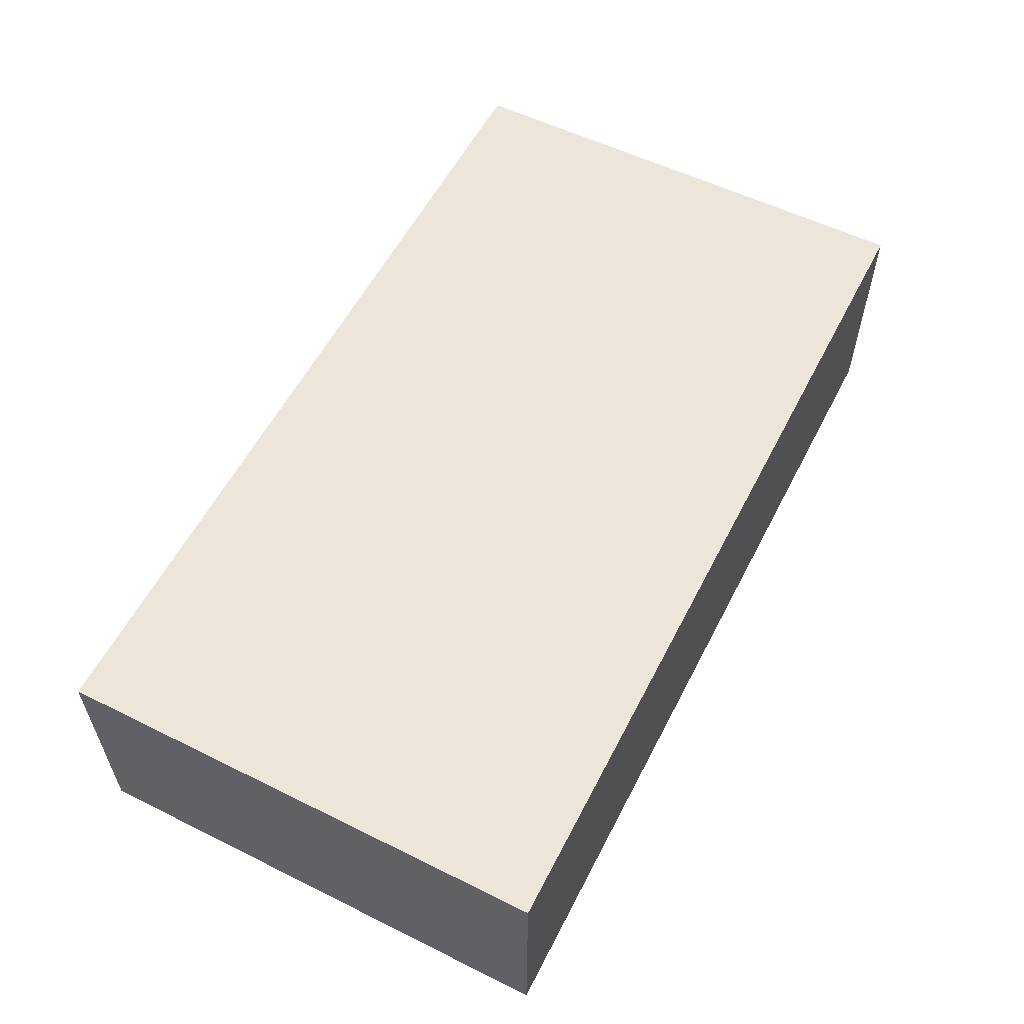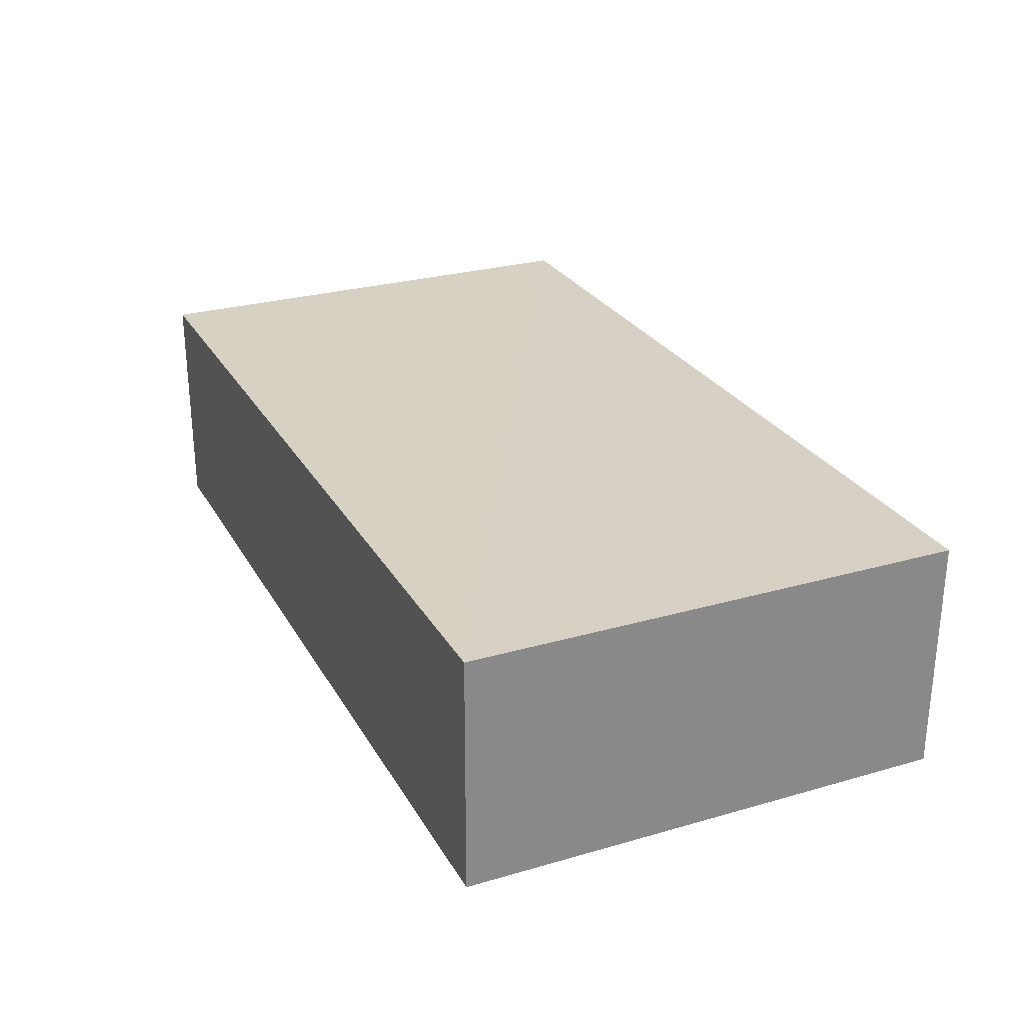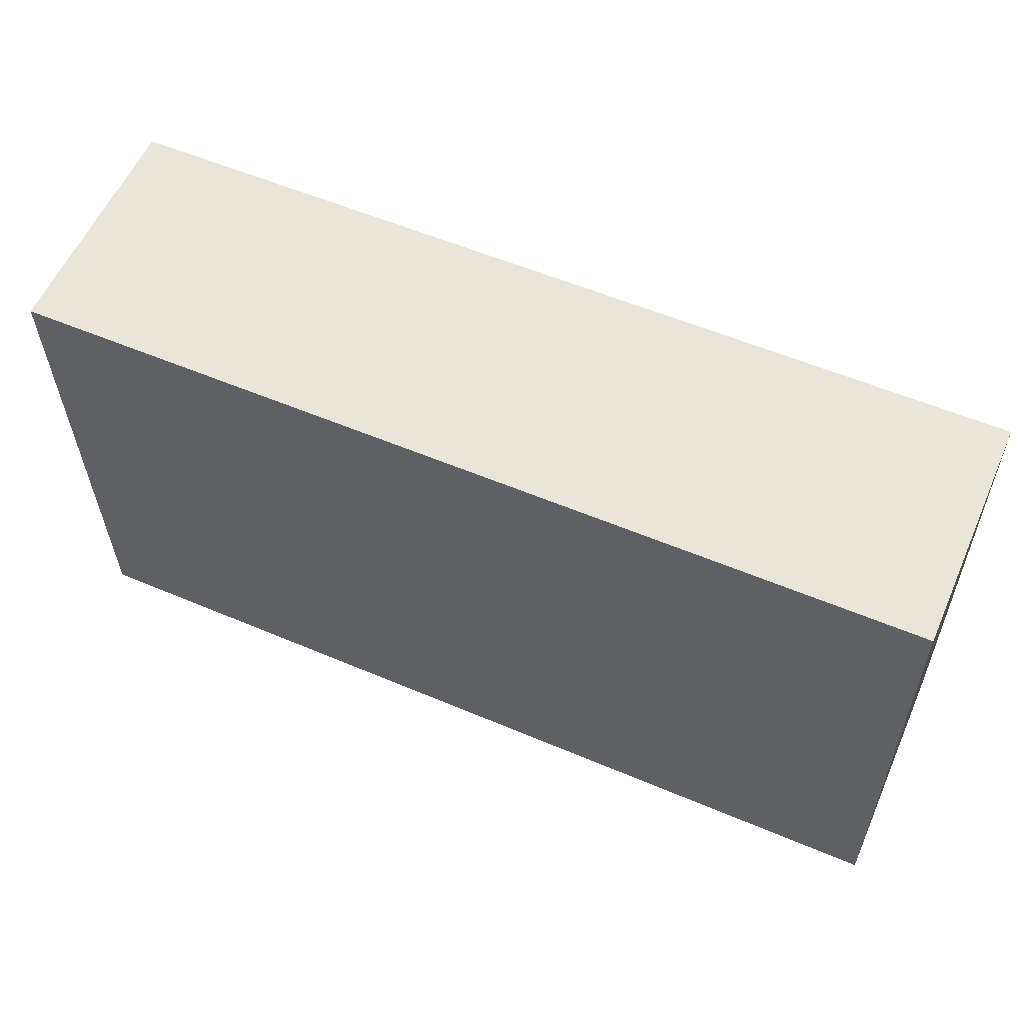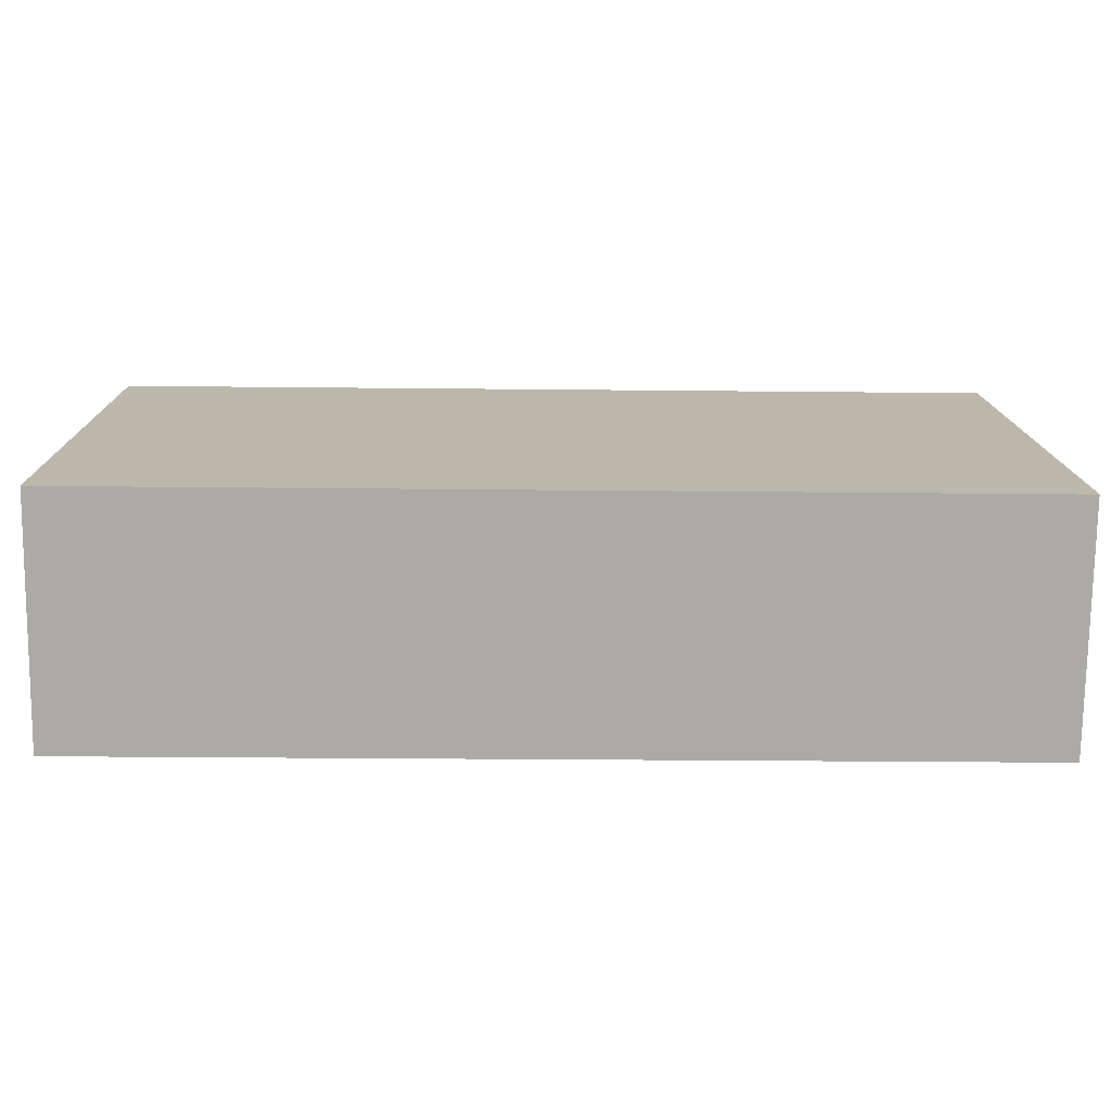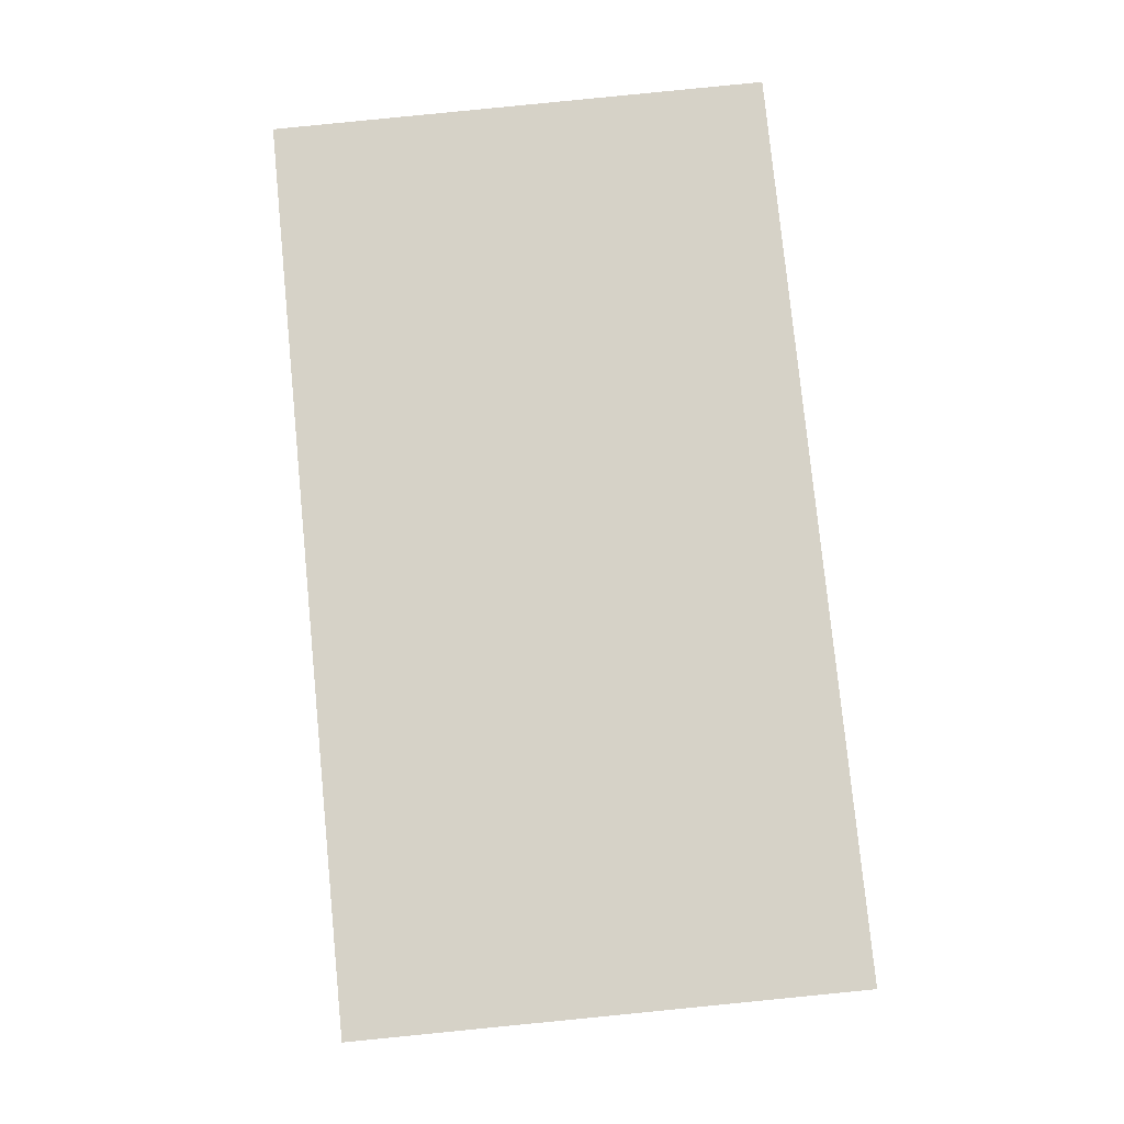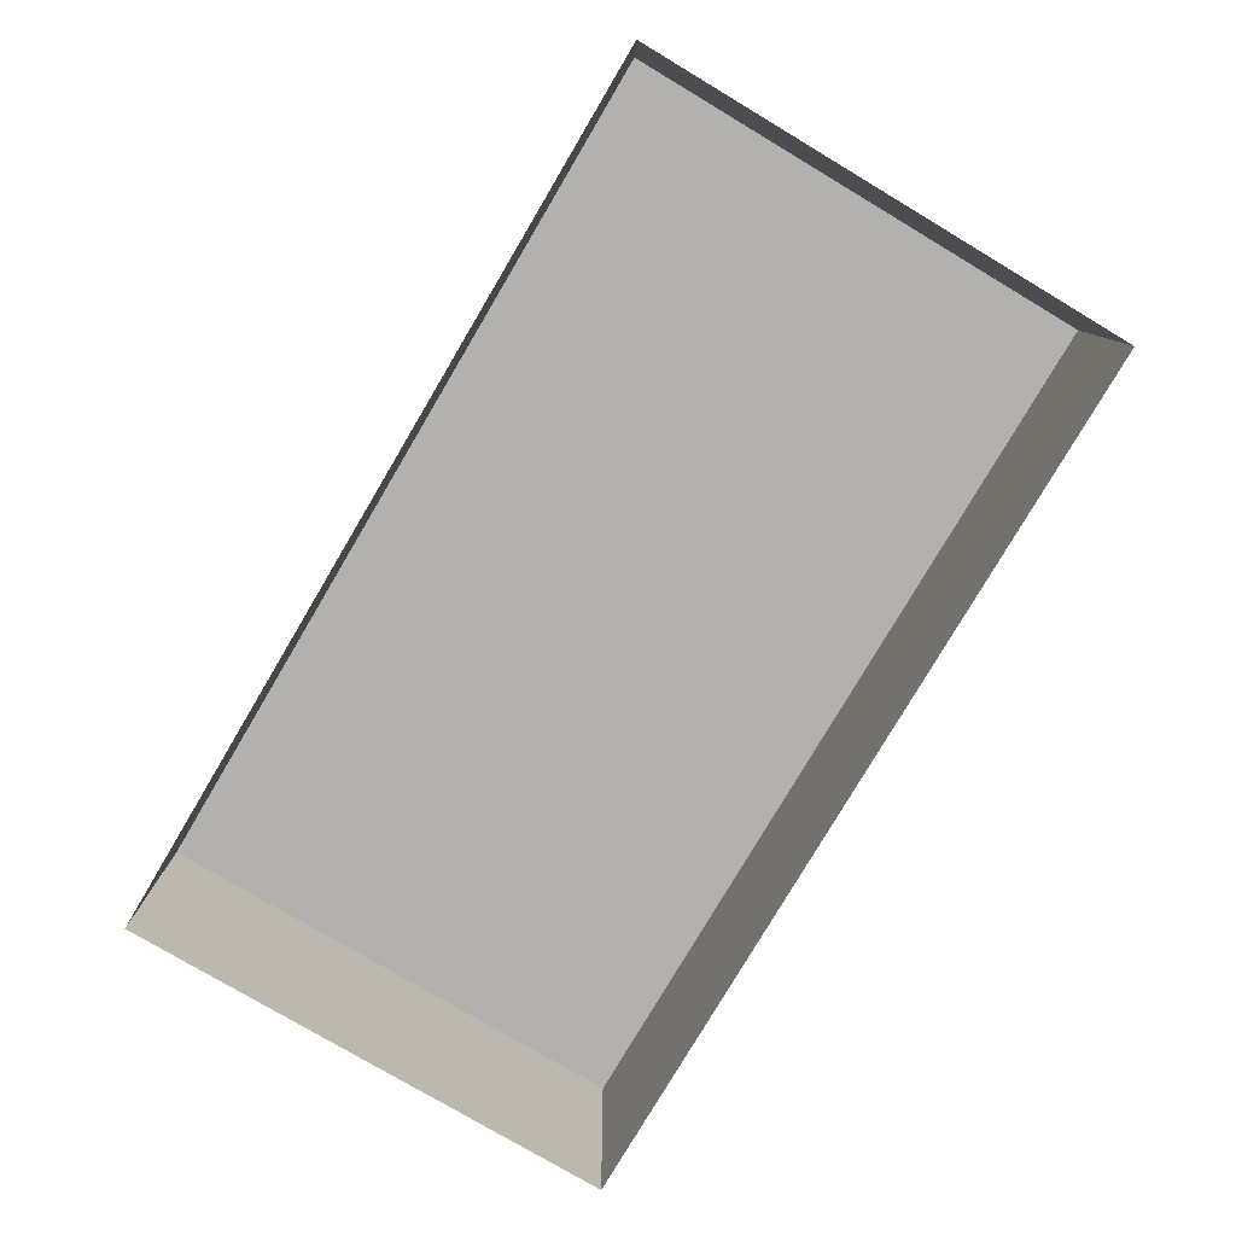
<metadata>
{"format":"obj","ext":"obj","renderer":"f3d","projection":"perspective","resolution":1024,"background":"white","views":[{"elev":57.3,"azim":-62.2,"up":"+Z"},{"elev":27.1,"azim":-113.5,"up":"+Z"},{"elev":57.9,"azim":24.0,"up":"+Y"},{"elev":-75.9,"azim":-0.6,"up":"+Y"},{"elev":78.6,"azim":-94.9,"up":"+Z"},{"elev":-79.3,"azim":60.1,"up":"+Z"}]}
</metadata>
<code>
v -3.168e+05 4.041e+04 2.987
v -3.168e+05 4.042e+04 2.995
v -3.168e+05 4.042e+04 2.989
v -3.168e+05 4.041e+04 2.993
v -3.168e+05 4.042e+04 5.811
v -3.168e+05 4.041e+04 5.804
v -3.168e+05 4.042e+04 5.806
v -3.168e+05 4.041e+04 5.809
f 1 2 3
f 1 4 2
f 5 6 7
f 5 8 6
f 5 3 2
f 5 7 3
f 7 1 3
f 7 6 1
f 5 2 4
f 8 5 4
f 8 4 1
f 6 8 1

</code>
